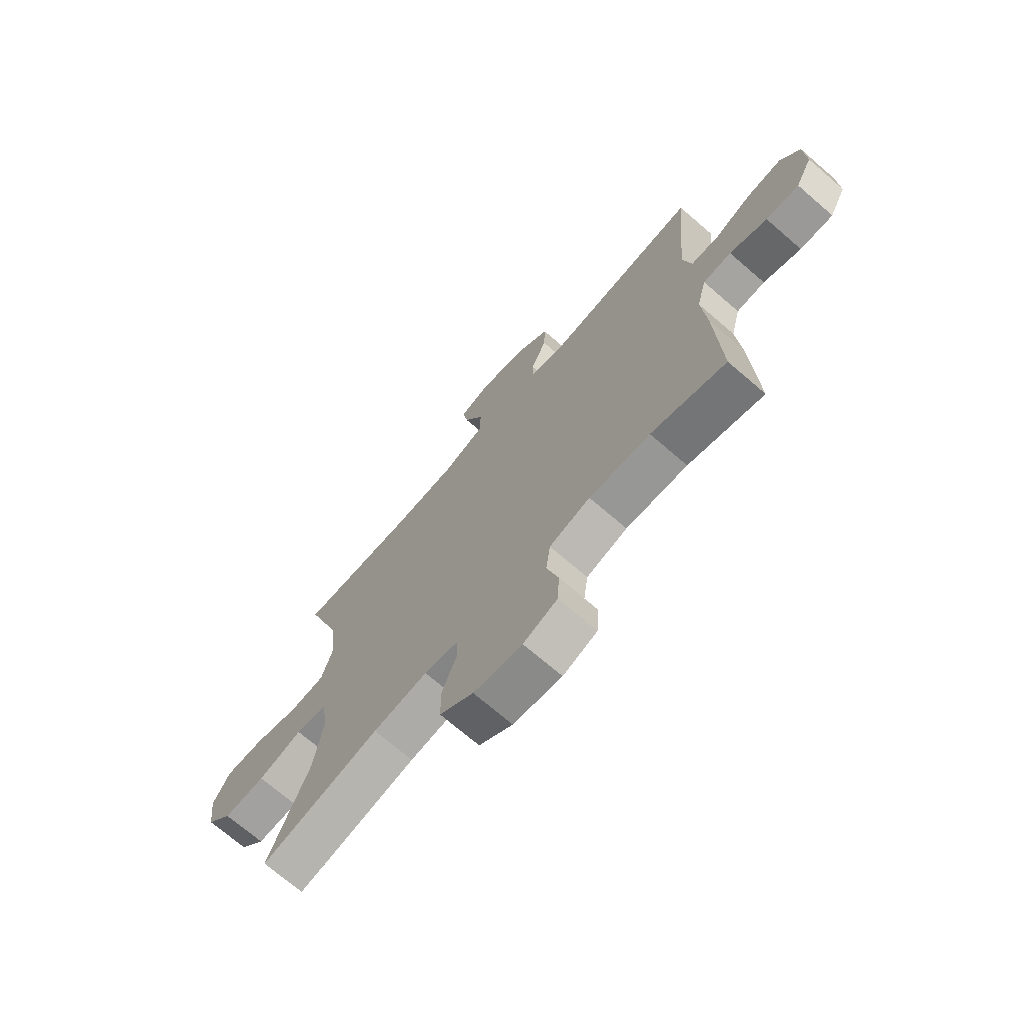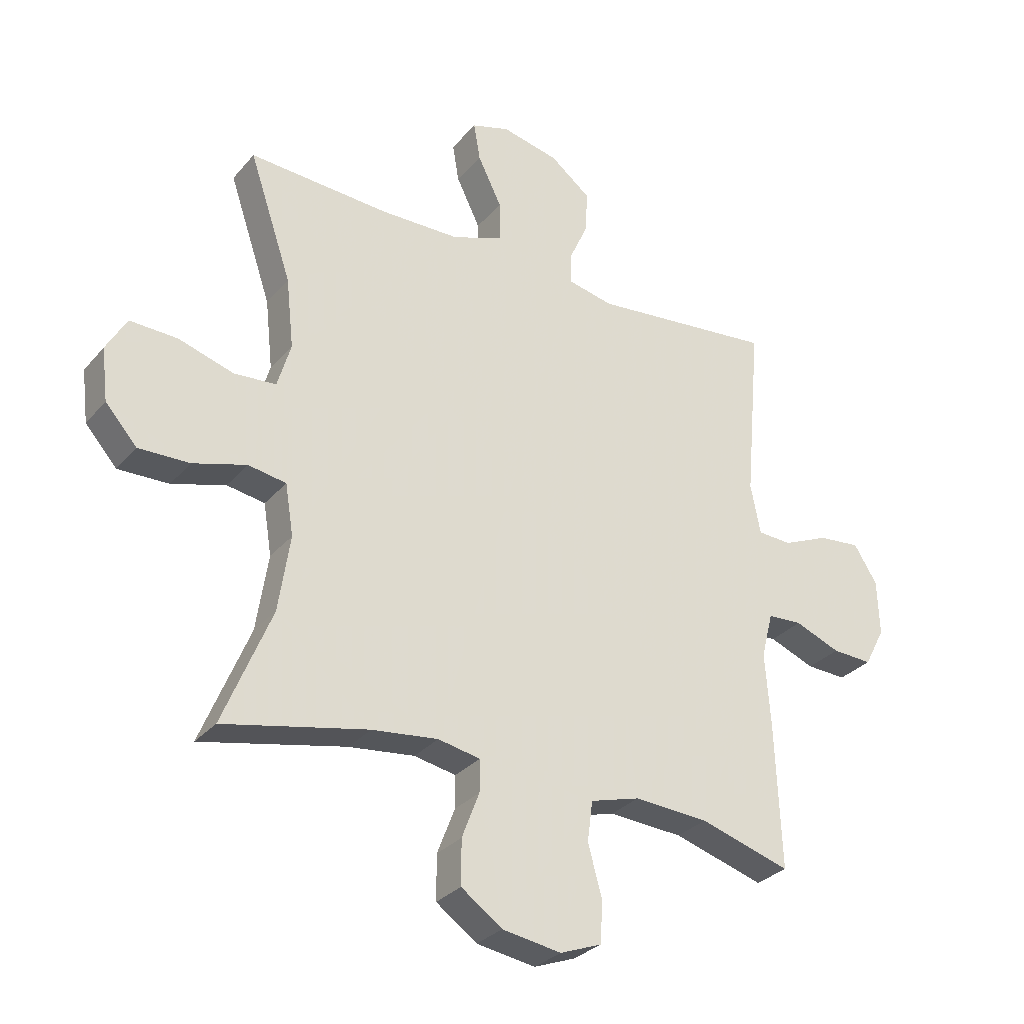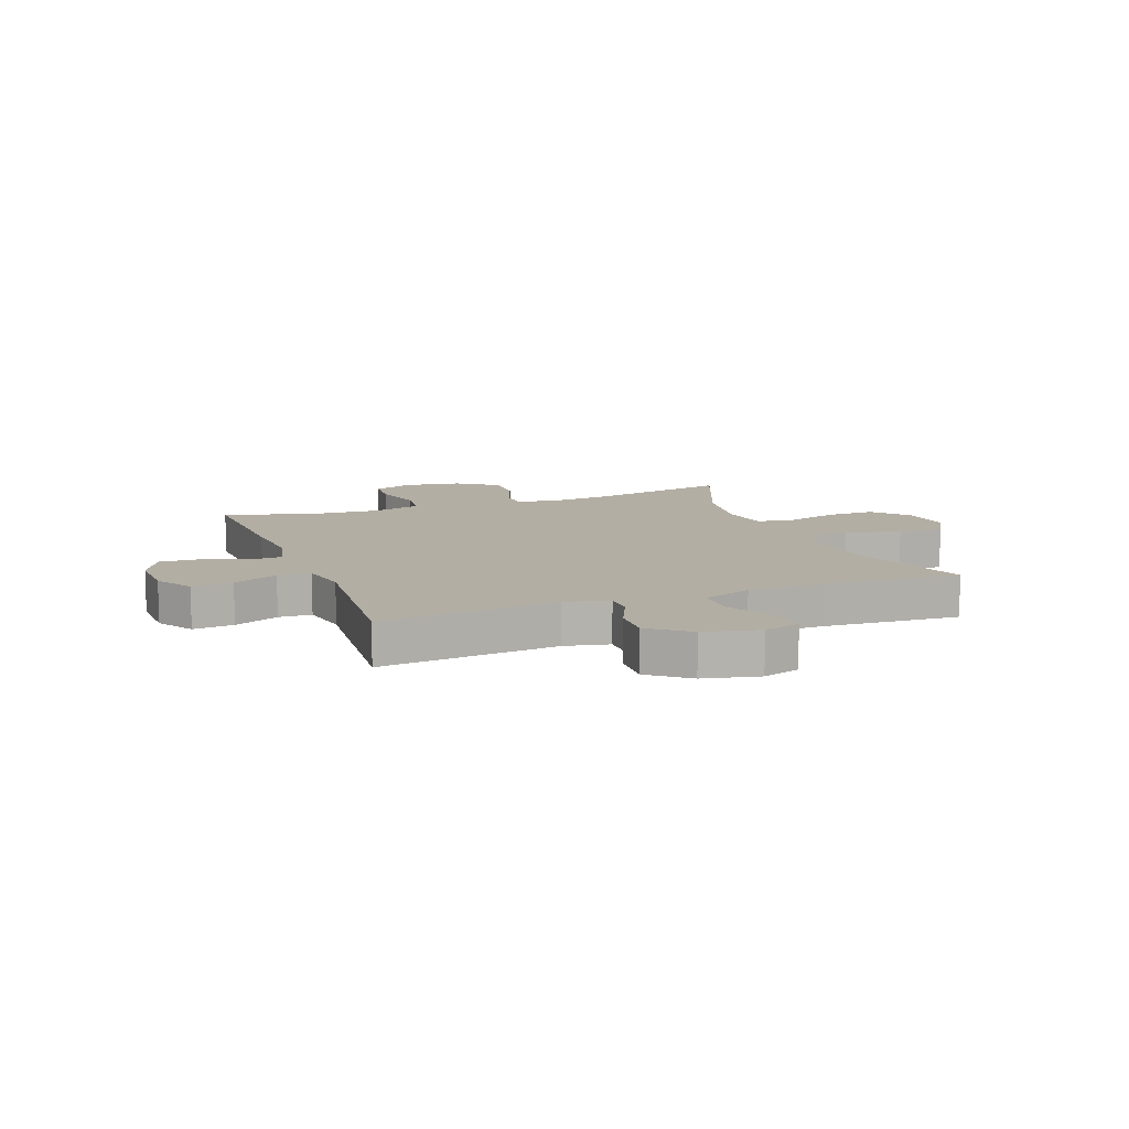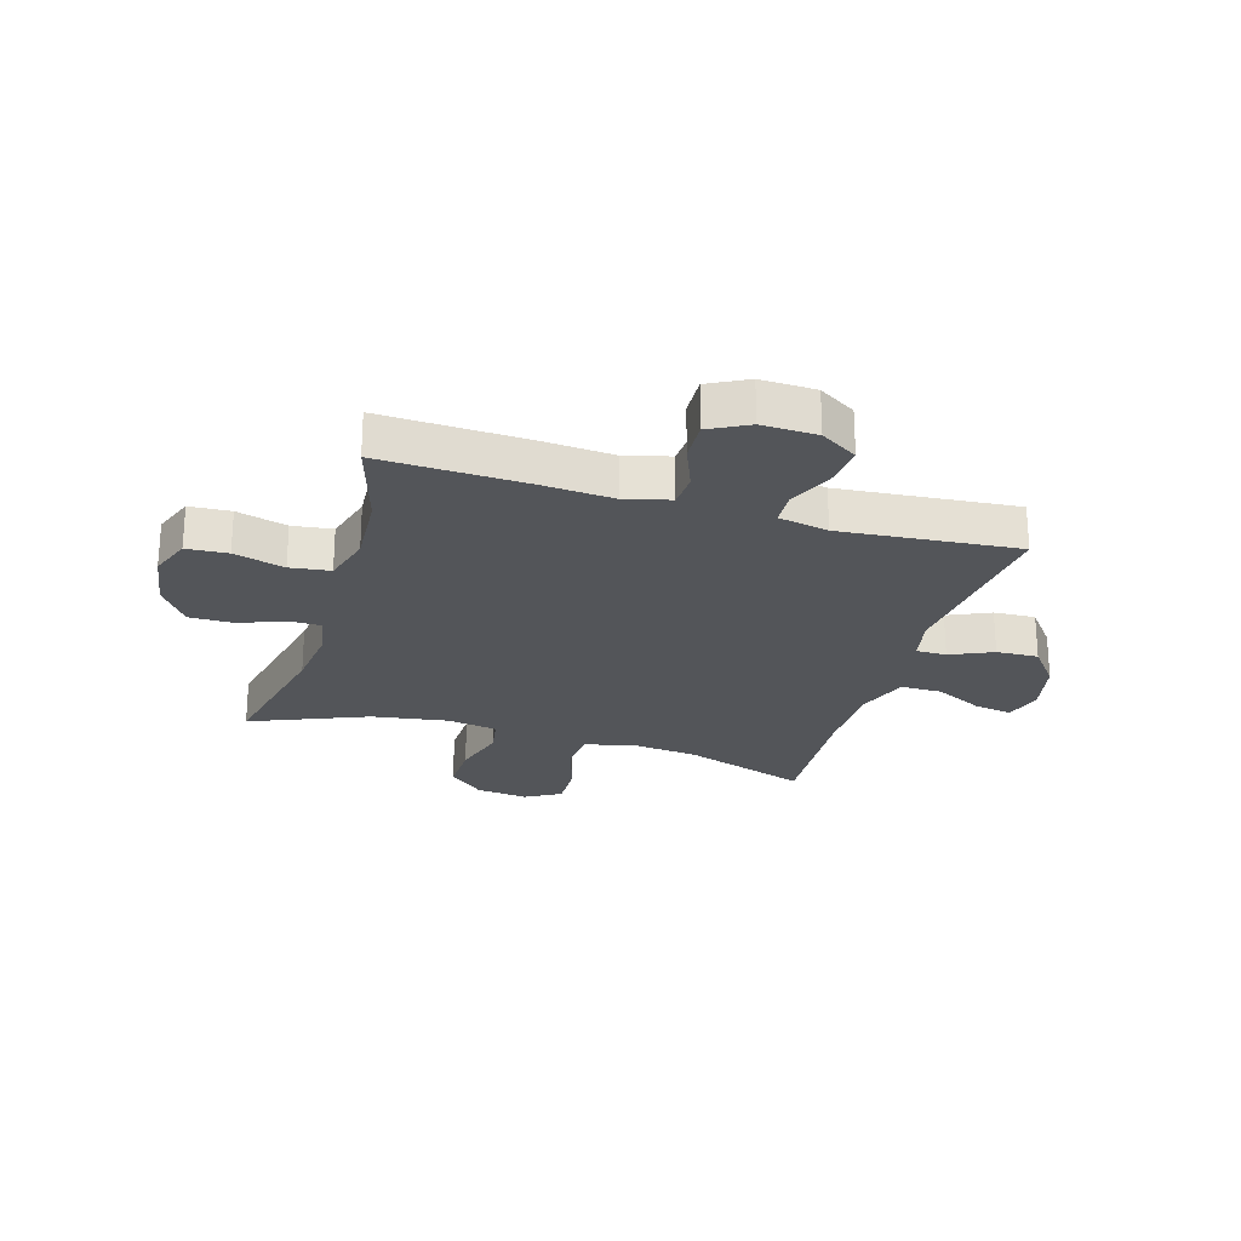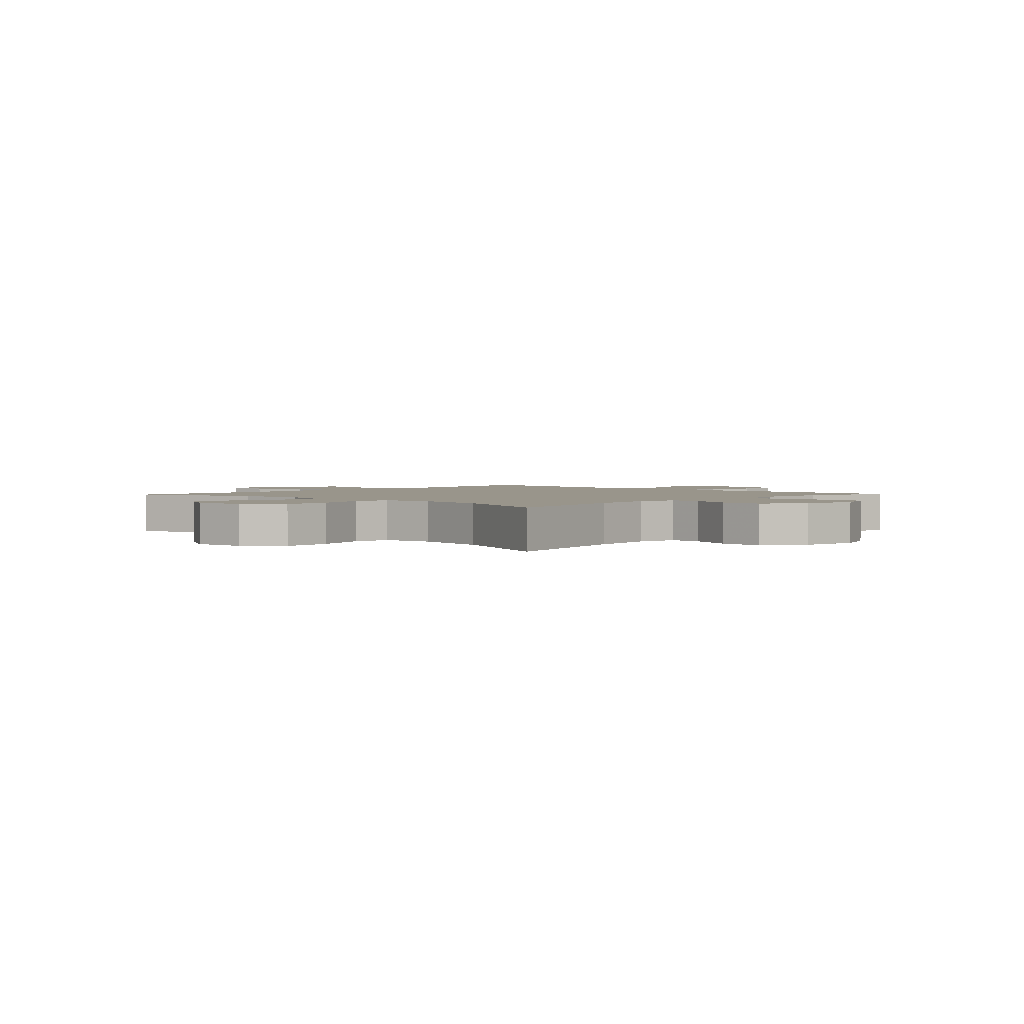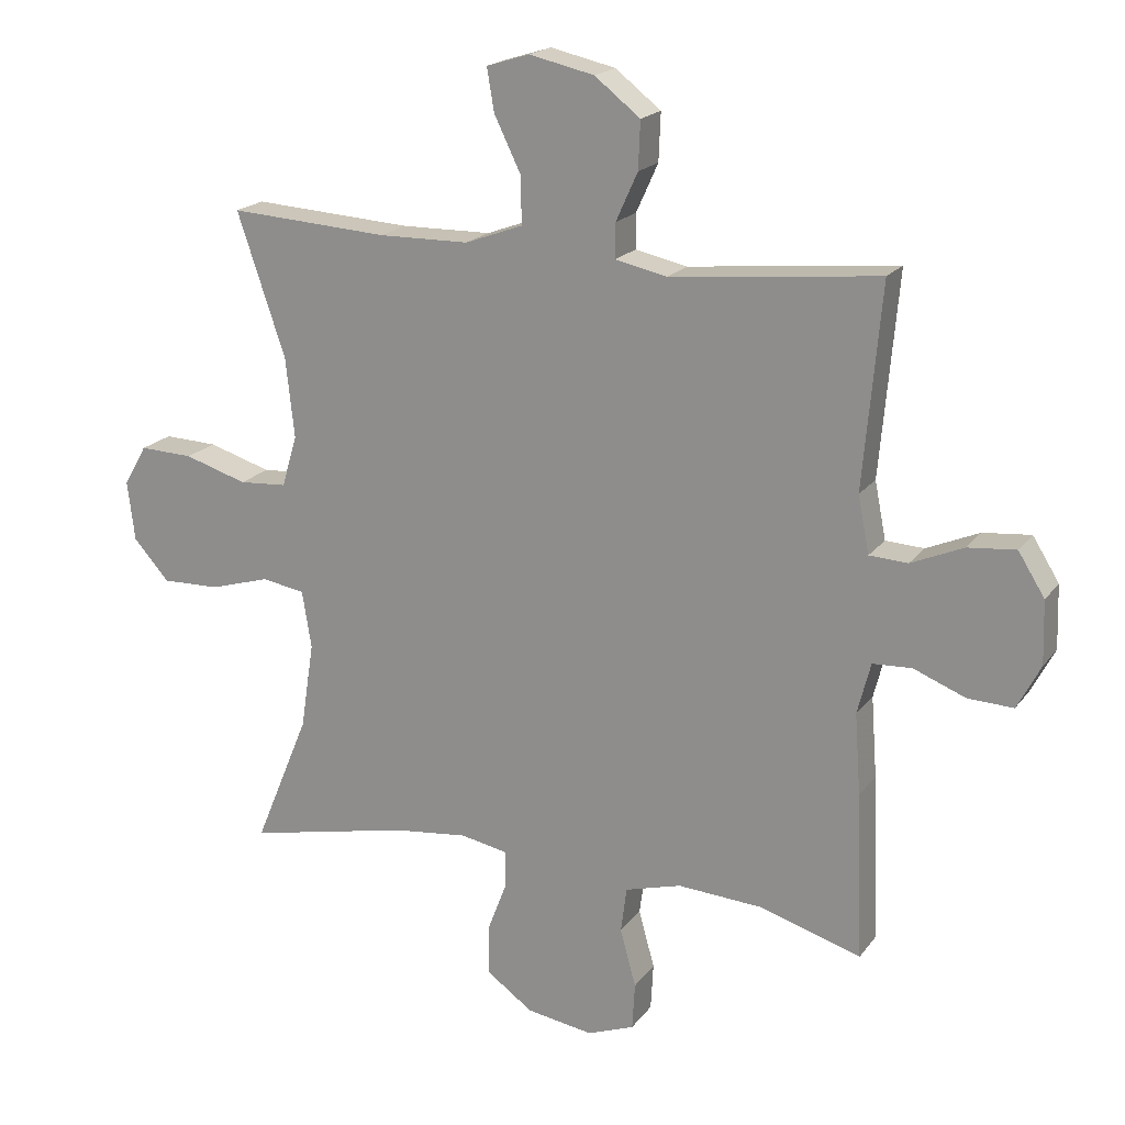
<metadata>
{"format":"obj","ext":"obj","renderer":"f3d","projection":"perspective","resolution":1024,"background":"white","views":[{"elev":-71.1,"azim":-130.8,"up":"+Z"},{"elev":-30.1,"azim":147.6,"up":"+Z"},{"elev":11.0,"azim":-20.7,"up":"+Y"},{"elev":-24.5,"azim":-106.7,"up":"+Y"},{"elev":2.2,"azim":133.5,"up":"+Y"},{"elev":19.0,"azim":-154.8,"up":"+Z"}]}
</metadata>
<code>
v 0.5 0.07 -0.5
v 0.253 0.07 -0.447
v 0.14 0.07 -0.434
v 0.068 0.07 -0.448
v 0.068 0.07 -0.503
v 0.098 0.07 -0.581
v 0.098 0.07 -0.657
v 0.028 0.07 -0.707
v -0.073 0.07 -0.723
v -0.144 0.07 -0.696
v -0.148 0.07 -0.625
v -0.124 0.07 -0.538
v -0.133 0.07 -0.469
v -0.218 0.07 -0.445
v -0.345 0.07 -0.453
v -0.5 0.07 -0.5
v -0.49 0.07 -0.248
v -0.481 0.07 -0.126
v -0.501 0.07 -0.048
v -0.56 0.07 -0.045
v -0.638 0.07 -0.076
v -0.707 0.07 -0.079
v -0.742 0.07 -0.012
v -0.739 0.07 0.083
v -0.699 0.07 0.147
v -0.627 0.07 0.14
v -0.548 0.07 0.106
v -0.49 0.07 0.109
v -0.473 0.07 0.195
v -0.5 0.07 0.5
v -0.186 0.07 0.468
v -0.108 0.07 0.485
v -0.108 0.07 0.537
v -0.141 0.07 0.61
v -0.144 0.07 0.682
v -0.075 0.07 0.736
v 0.023 0.07 0.758
v 0.088 0.07 0.738
v 0.077 0.07 0.673
v 0.036 0.07 0.589
v 0.036 0.07 0.519
v 0.123 0.07 0.487
v 0.259 0.07 0.485
v 0.5 0.07 0.5
v 0.427 0.07 0.284
v 0.414 0.07 0.164
v 0.437 0.07 0.086
v 0.509 0.07 0.081
v 0.604 0.07 0.11
v 0.685 0.07 0.113
v 0.72 0.07 0.052
v 0.709 0.07 -0.038
v 0.655 0.07 -0.099
v 0.568 0.07 -0.097
v 0.476 0.07 -0.07
v 0.411 0.07 -0.081
v 0.397 0.07 -0.168
v 0.417 0.07 -0.299
v 0.5 0 -0.5
v 0.253 0 -0.447
v 0.14 0 -0.434
v 0.068 0 -0.448
v 0.068 0 -0.503
v 0.098 0 -0.581
v 0.098 0 -0.657
v 0.028 0 -0.707
v -0.073 0 -0.723
v -0.144 0 -0.696
v -0.148 0 -0.625
v -0.124 0 -0.538
v -0.133 0 -0.469
v -0.218 0 -0.445
v -0.345 0 -0.453
v -0.5 0 -0.5
v -0.49 0 -0.248
v -0.481 0 -0.126
v -0.501 0 -0.048
v -0.56 0 -0.045
v -0.638 0 -0.076
v -0.707 0 -0.079
v -0.742 0 -0.012
v -0.739 0 0.083
v -0.699 0 0.147
v -0.627 0 0.14
v -0.548 0 0.106
v -0.49 0 0.109
v -0.473 0 0.195
v -0.5 0 0.5
v -0.186 0 0.468
v -0.108 0 0.485
v -0.108 0 0.537
v -0.141 0 0.61
v -0.144 0 0.682
v -0.075 0 0.736
v 0.023 0 0.758
v 0.088 0 0.738
v 0.077 0 0.673
v 0.036 0 0.589
v 0.036 0 0.519
v 0.123 0 0.487
v 0.259 0 0.485
v 0.5 0 0.5
v 0.427 0 0.284
v 0.414 0 0.164
v 0.437 0 0.086
v 0.509 0 0.081
v 0.604 0 0.11
v 0.685 0 0.113
v 0.72 0 0.052
v 0.709 0 -0.038
v 0.655 0 -0.099
v 0.568 0 -0.097
v 0.476 0 -0.07
v 0.411 0 -0.081
v 0.397 0 -0.168
v 0.417 0 -0.299
f 52 53 54 55
f 50 51 52 55
f 48 49 50 55
f 47 48 55 56
f 46 47 56 57
f 43 44 45
f 42 43 45 46
f 41 42 46 57
f 37 38 39 40
f 37 40 41
f 36 37 41
f 33 34 35 36
f 32 33 36 41
f 29 30 31
f 28 29 31 32
f 24 25 26 27
f 24 27 28
f 23 24 28
f 20 21 22 23
f 19 20 23 28
f 18 19 28 32
f 15 16 17 18
f 14 15 18 32
f 9 10 11 12
f 9 12 13
f 8 9 13
f 5 6 7 8
f 4 5 8 13
f 3 4 13 14
f 58 1 2
f 58 2 3
f 32 41 57 58
f 3 14 32 58
f 113 112 111 110
f 113 110 109 108
f 113 108 107 106
f 114 113 106 105
f 115 114 105 104
f 103 102 101
f 104 103 101 100
f 115 104 100 99
f 98 97 96 95
f 99 98 95
f 99 95 94
f 94 93 92 91
f 99 94 91 90
f 89 88 87
f 90 89 87 86
f 85 84 83 82
f 86 85 82
f 86 82 81
f 81 80 79 78
f 86 81 78 77
f 90 86 77 76
f 76 75 74 73
f 90 76 73 72
f 70 69 68 67
f 71 70 67
f 71 67 66
f 66 65 64 63
f 71 66 63 62
f 72 71 62 61
f 60 59 116
f 61 60 116
f 116 115 99 90
f 116 90 72 61
f 1 59 60 2
f 2 60 61 3
f 3 61 62 4
f 4 62 63 5
f 5 63 64 6
f 6 64 65 7
f 7 65 66 8
f 8 66 67 9
f 9 67 68 10
f 10 68 69 11
f 11 69 70 12
f 12 70 71 13
f 13 71 72 14
f 14 72 73 15
f 15 73 74 16
f 16 74 75 17
f 17 75 76 18
f 18 76 77 19
f 19 77 78 20
f 20 78 79 21
f 21 79 80 22
f 22 80 81 23
f 23 81 82 24
f 24 82 83 25
f 25 83 84 26
f 26 84 85 27
f 27 85 86 28
f 28 86 87 29
f 29 87 88 30
f 30 88 89 31
f 31 89 90 32
f 32 90 91 33
f 33 91 92 34
f 34 92 93 35
f 35 93 94 36
f 36 94 95 37
f 37 95 96 38
f 38 96 97 39
f 39 97 98 40
f 40 98 99 41
f 41 99 100 42
f 42 100 101 43
f 43 101 102 44
f 44 102 103 45
f 45 103 104 46
f 46 104 105 47
f 47 105 106 48
f 48 106 107 49
f 49 107 108 50
f 50 108 109 51
f 51 109 110 52
f 52 110 111 53
f 53 111 112 54
f 54 112 113 55
f 55 113 114 56
f 56 114 115 57
f 57 115 116 58
f 58 116 59 1

</code>
